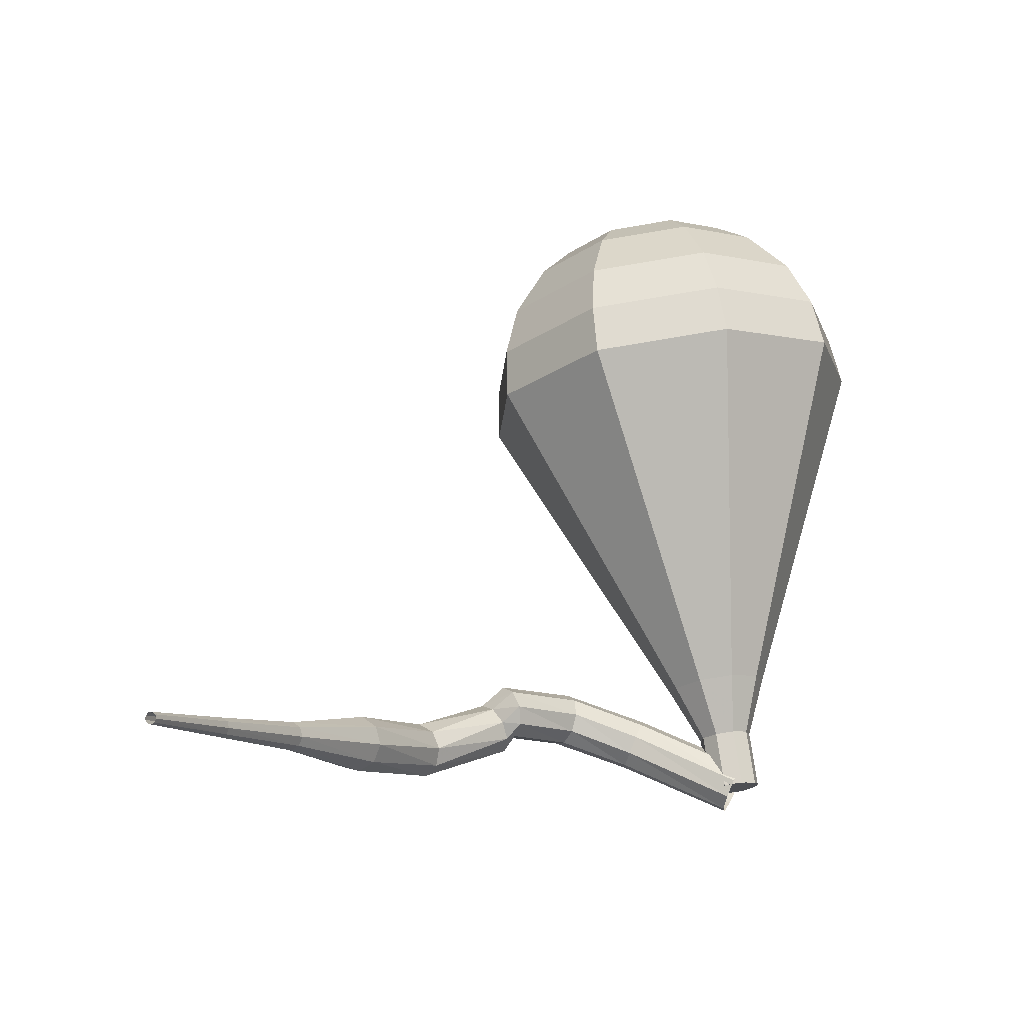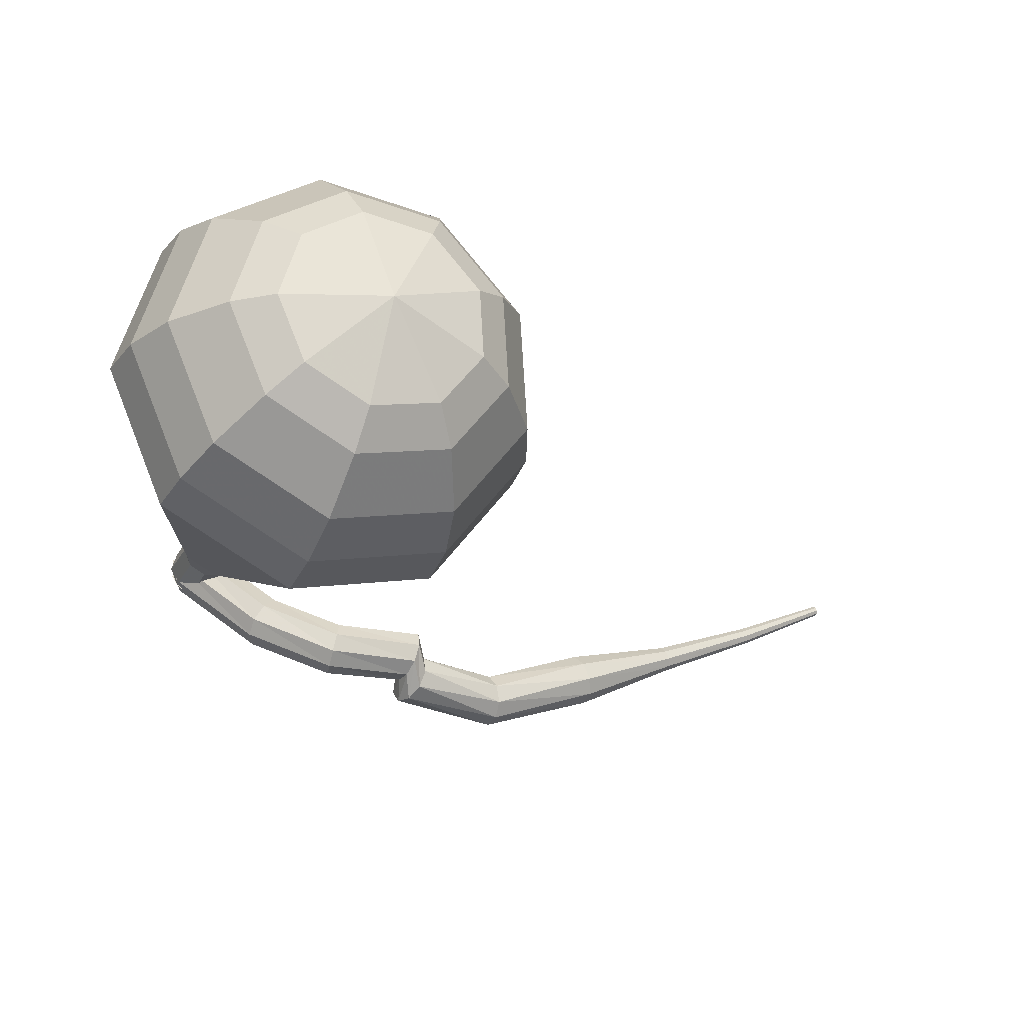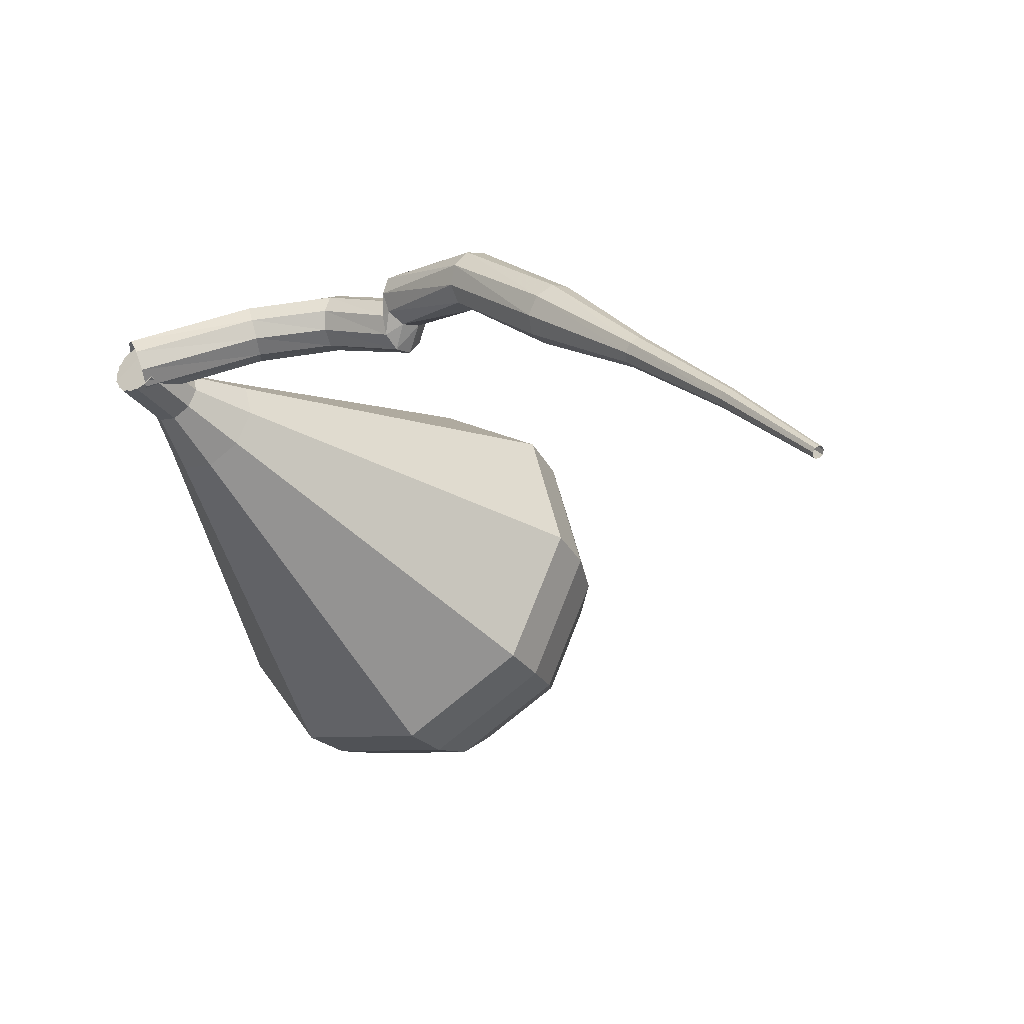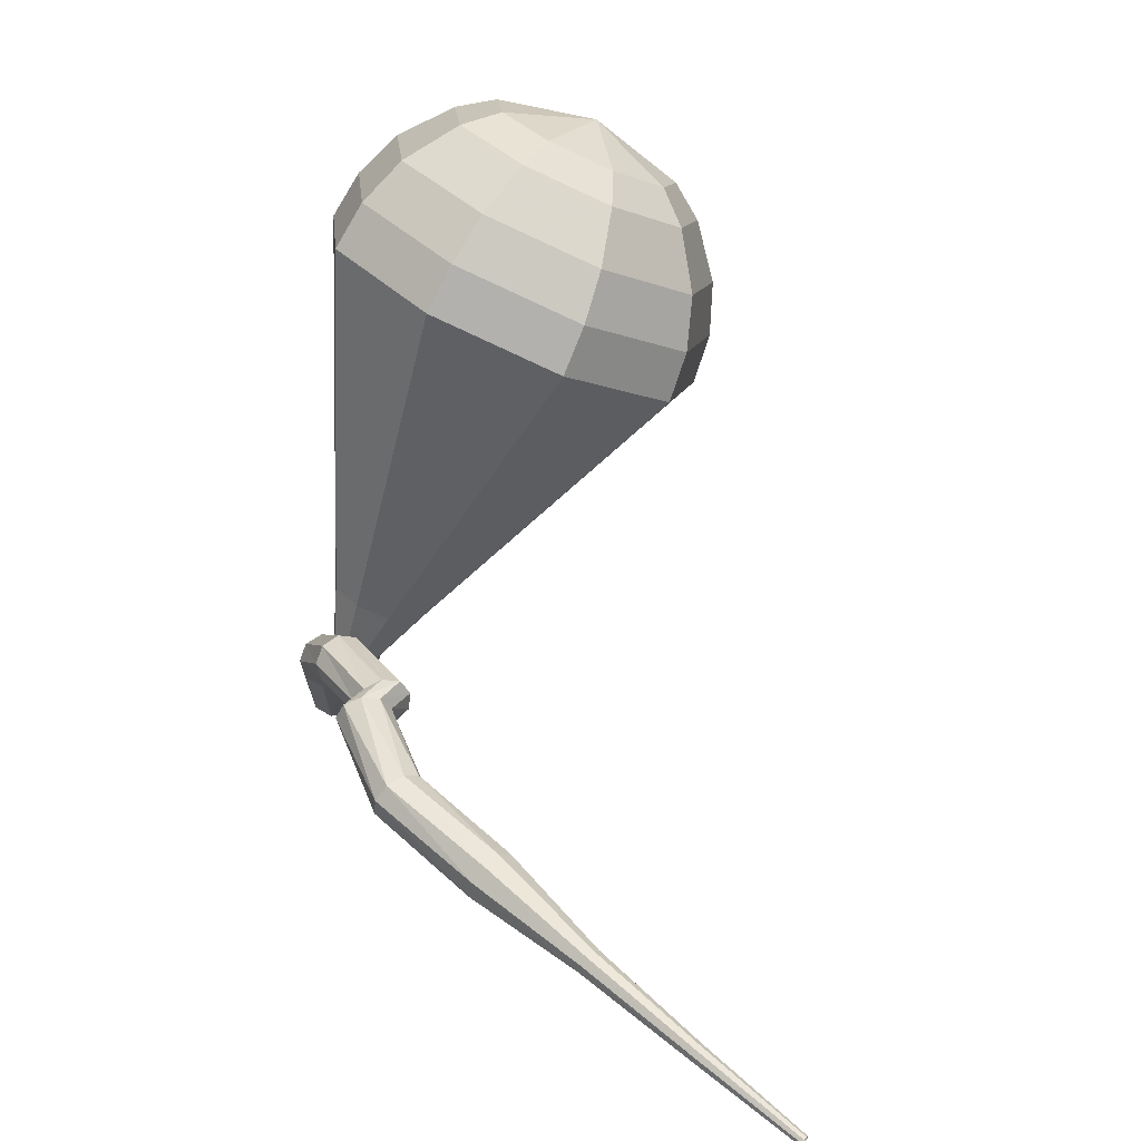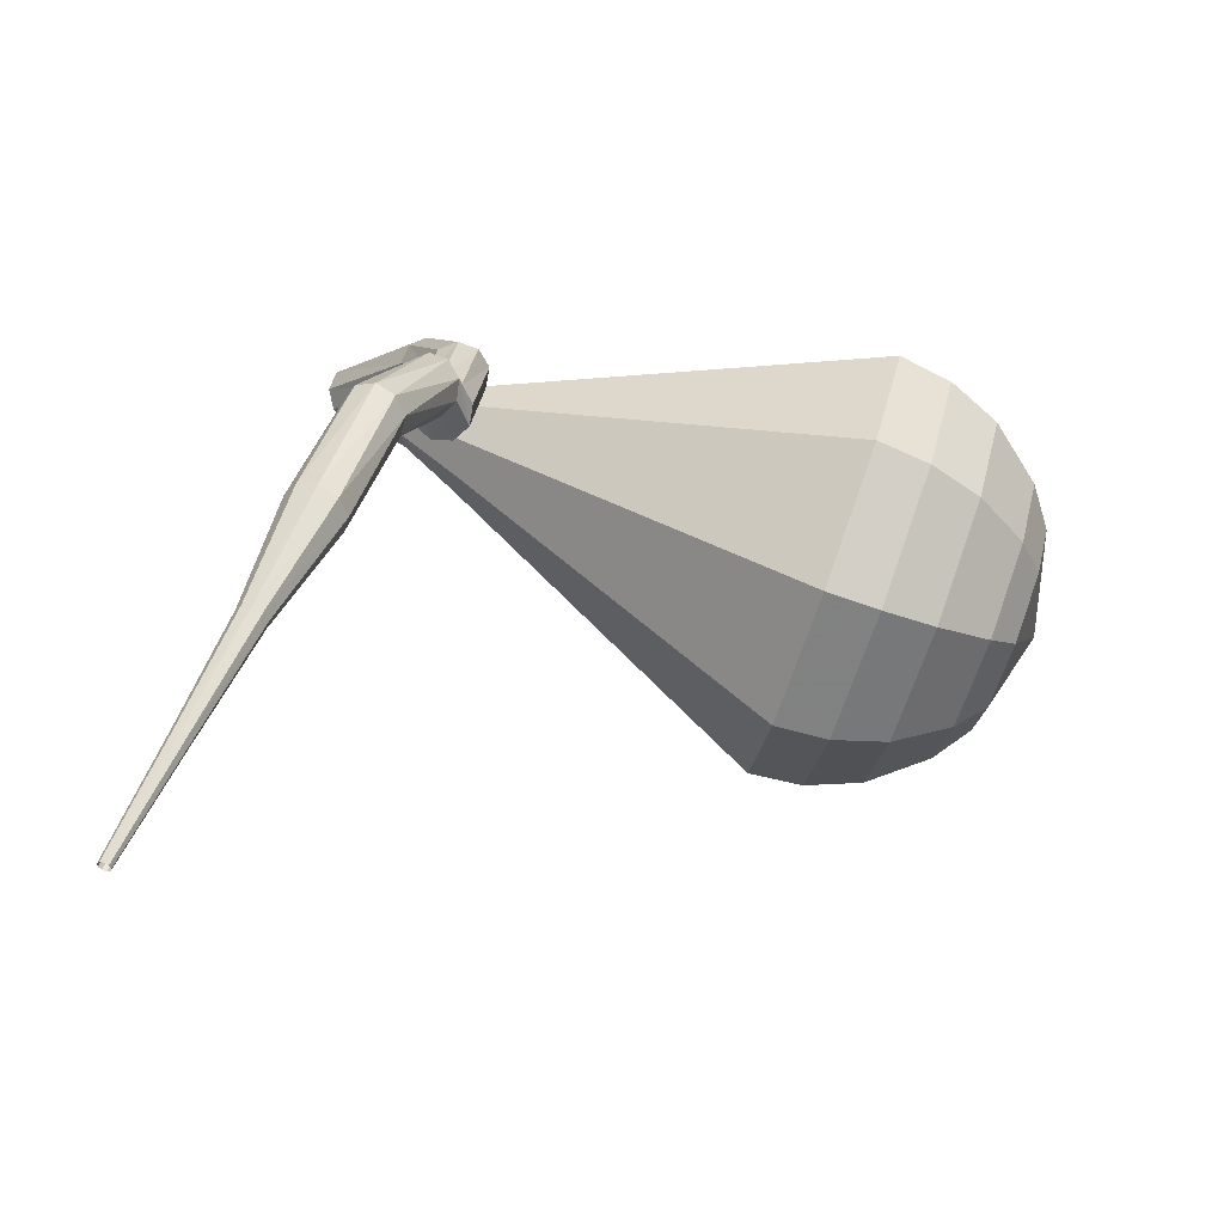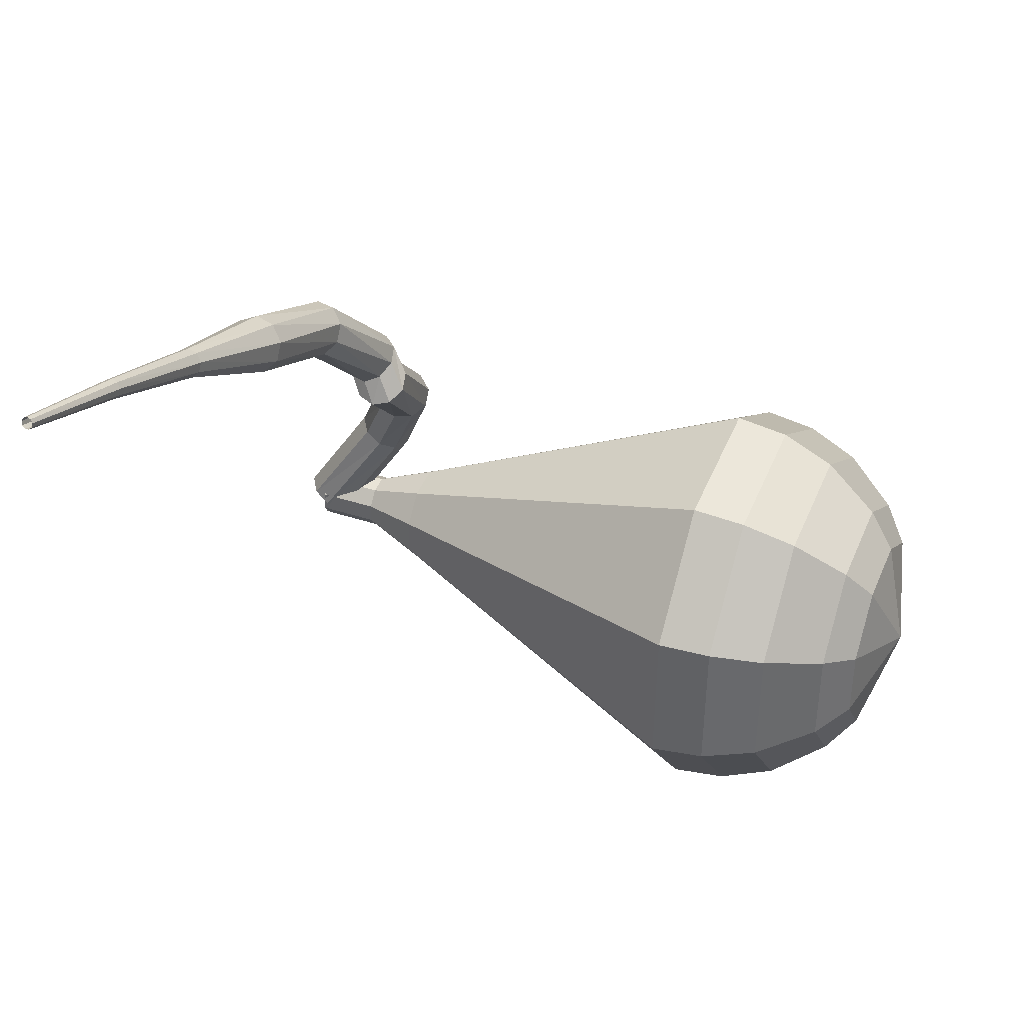
<metadata>
{"format":"obj","ext":"obj","renderer":"f3d","projection":"perspective","resolution":1024,"background":"white","views":[{"elev":-42.8,"azim":-26.2,"up":"+Z"},{"elev":79.3,"azim":-164.5,"up":"+Z"},{"elev":-11.5,"azim":-164.1,"up":"+Y"},{"elev":8.1,"azim":-112.4,"up":"+Z"},{"elev":14.5,"azim":-103.0,"up":"+Y"},{"elev":-18.1,"azim":-96.2,"up":"+Y"}]}
</metadata>
<code>
g tube1
v 156.5 134.3 193.6
v 156.2 134.2 193
v 155.8 133.7 192.7
v 155.6 133 192.8
v 155.7 132.5 193.2
v 155.9 132.4 193.9
v 156.3 132.7 194.3
v 156.6 133.4 194.4
v 156.7 134 194.1
v 156.5 134.3 193.6
v 152.7 135.8 195.5
v 152.4 135.6 194.9
v 152.2 135.1 194.5
v 152 134.4 194.7
v 152.1 133.9 195.1
v 152.3 133.9 195.8
v 152.6 134.3 196.3
v 152.8 134.9 196.4
v 152.9 135.5 196.1
v 152.7 135.8 195.5
v 149.4 136.1 195.9
v 149.5 135.9 195.3
v 149.6 135.3 195
v 149.6 134.7 195.1
v 149.6 134.2 195.6
v 149.5 134.2 196.3
v 149.4 134.6 196.8
v 149.4 135.3 196.9
v 149.4 135.9 196.6
v 149.4 136.1 195.9
v 146.7 135.5 194.9
v 147 135.3 194.3
v 147.1 134.7 194
v 147 134 194.1
v 146.7 133.6 194.6
v 146.4 133.6 195.2
v 146.3 134.1 195.7
v 146.2 134.7 195.8
v 146.4 135.3 195.5
v 146.7 135.5 194.9
v 146.5 136.3 194.5
v 146.9 136 194
v 147 135.4 193.7
v 146.8 134.8 193.8
v 146.4 134.4 194.3
v 146 134.5 194.8
v 145.8 134.9 195.2
v 145.8 135.6 195.3
v 146.1 136.2 195.1
v 146.5 136.3 194.5
v 142.9 136.1 192.4
v 143.3 136 191.8
v 143.6 135.5 191.5
v 143.8 134.8 191.6
v 143.7 134.3 192.1
v 143.3 134.2 192.6
v 142.9 134.5 193.1
v 142.6 135.2 193.2
v 142.6 135.8 192.9
v 142.9 136.1 192.4
v 139.3 133.9 190.2
v 139.7 133.9 189.6
v 140.2 133.5 189.3
v 140.5 132.9 189.4
v 140.5 132.4 189.9
v 140.2 132.2 190.5
v 139.7 132.4 190.9
v 139.3 133 191
v 139.2 133.6 190.7
v 139.3 133.9 190.2
v 136.2 131.4 188
v 136.4 131.4 187.7
v 136.7 131.2 187.5
v 136.8 130.9 187.6
v 136.8 130.6 187.8
v 136.7 130.5 188.1
v 136.5 130.7 188.3
v 136.3 130.9 188.4
v 136.2 131.2 188.2
v 136.2 131.4 188
v 133.1 129 185.7
v 133.2 129 185.5
v 133.4 128.9 185.4
v 133.5 128.7 185.5
v 133.5 128.5 185.6
v 133.4 128.4 185.8
v 133.3 128.5 186
v 133.1 128.7 186
v 133 128.9 185.9
v 133.1 129 185.7
v 130.2 126.5 183.4
v 130.2 126.5 183.3
v 130.3 126.5 183.3
v 130.4 126.4 183.3
v 130.4 126.3 183.4
v 130.4 126.2 183.5
v 130.3 126.2 183.6
v 130.2 126.3 183.6
v 130.1 126.5 183.6
v 130.2 126.5 183.4
f 1 2 12
f 12 11 1
f 2 3 13
f 13 12 2
f 3 4 14
f 14 13 3
f 4 5 15
f 15 14 4
f 5 6 16
f 16 15 5
f 6 7 17
f 17 16 6
f 7 8 18
f 18 17 7
f 8 9 19
f 19 18 8
f 9 10 20
f 20 19 9
f 11 12 22
f 22 21 11
f 12 13 23
f 23 22 12
f 13 14 24
f 24 23 13
f 14 15 25
f 25 24 14
f 15 16 26
f 26 25 15
f 16 17 27
f 27 26 16
f 17 18 28
f 28 27 17
f 18 19 29
f 29 28 18
f 19 20 30
f 30 29 19
f 21 22 32
f 32 31 21
f 22 23 33
f 33 32 22
f 23 24 34
f 34 33 23
f 24 25 35
f 35 34 24
f 25 26 36
f 36 35 25
f 26 27 37
f 37 36 26
f 27 28 38
f 38 37 27
f 28 29 39
f 39 38 28
f 29 30 40
f 40 39 29
f 31 32 42
f 42 41 31
f 32 33 43
f 43 42 32
f 33 34 44
f 44 43 33
f 34 35 45
f 45 44 34
f 35 36 46
f 46 45 35
f 36 37 47
f 47 46 36
f 37 38 48
f 48 47 37
f 38 39 49
f 49 48 38
f 39 40 50
f 50 49 39
f 41 42 52
f 52 51 41
f 42 43 53
f 53 52 42
f 43 44 54
f 54 53 43
f 44 45 55
f 55 54 44
f 45 46 56
f 56 55 45
f 46 47 57
f 57 56 46
f 47 48 58
f 58 57 47
f 48 49 59
f 59 58 48
f 49 50 60
f 60 59 49
f 51 52 62
f 62 61 51
f 52 53 63
f 63 62 52
f 53 54 64
f 64 63 53
f 54 55 65
f 65 64 54
f 55 56 66
f 66 65 55
f 56 57 67
f 67 66 56
f 57 58 68
f 68 67 57
f 58 59 69
f 69 68 58
f 59 60 70
f 70 69 59
f 61 62 72
f 72 71 61
f 62 63 73
f 73 72 62
f 63 64 74
f 74 73 63
f 64 65 75
f 75 74 64
f 65 66 76
f 76 75 65
f 66 67 77
f 77 76 66
f 67 68 78
f 78 77 67
f 68 69 79
f 79 78 68
f 69 70 80
f 80 79 69
f 71 72 82
f 82 81 71
f 72 73 83
f 83 82 72
f 73 74 84
f 84 83 73
f 74 75 85
f 85 84 74
f 75 76 86
f 86 85 75
f 76 77 87
f 87 86 76
f 77 78 88
f 88 87 77
f 78 79 89
f 89 88 78
f 79 80 90
f 90 89 79
f 81 82 92
f 92 91 81
f 82 83 93
f 93 92 82
f 83 84 94
f 94 93 83
f 84 85 95
f 95 94 84
f 85 86 96
f 96 95 85
f 86 87 97
f 97 96 86
f 87 88 98
f 98 97 87
f 88 89 99
f 99 98 88
f 89 90 100
f 100 99 89
v 156.8 132.6 193.6
v 156.3 132.4 193.3
v 155.6 132.6 193.1
v 155.2 133.2 193.2
v 155.3 133.8 193.4
v 155.7 134.2 193.7
v 156.3 134.3 193.9
v 156.9 133.9 194
v 157.1 133.2 193.8
v 156.8 132.6 193.6
v 155.4 134 193.6
v 155.2 133.5 193.3
v 155.4 132.8 193.1
v 156 132.4 193.2
v 156.6 132.5 193.4
v 157 132.9 193.7
v 157 133.6 193.9
v 156.6 134.1 194
v 156 134.3 193.8
v 155.4 134 193.6
v 154.8 133.4 195.4
v 154.5 132.8 195.1
v 154.8 132.2 195
v 155.3 131.8 195
v 156 131.8 195.3
v 156.4 132.3 195.6
v 156.4 132.9 195.8
v 156 133.4 195.9
v 155.3 133.6 195.7
v 154.8 133.4 195.4
v 153.5 133.3 197.3
v 153.1 132.2 196.8
v 153.5 131 196.5
v 154.5 130.3 196.6
v 155.7 130.4 197
v 156.5 131.2 197.6
v 156.5 132.4 198
v 155.8 133.4 198.1
v 154.6 133.8 197.8
v 153.5 133.3 197.3
v 152.2 133.3 199.2
v 151.5 131.7 198.4
v 152.1 129.9 197.9
v 153.7 128.8 198.1
v 155.5 128.9 198.7
v 156.7 130.1 199.6
v 156.7 131.9 200.2
v 155.6 133.5 200.4
v 153.8 134 200
v 152.2 133.3 199.2
v 150.9 133.3 201
v 150 131.1 200
v 150.8 128.7 199.4
v 152.9 127.3 199.6
v 155.3 127.4 200.5
v 156.9 129.1 201.6
v 156.9 131.5 202.5
v 155.4 133.5 202.7
v 153 134.2 202.1
v 150.9 133.3 201
v 148.2 133.2 204.8
v 146.9 130 203.2
v 148.1 126.4 202.3
v 151.3 124.2 202.6
v 154.9 124.4 203.9
v 157.3 126.9 205.6
v 157.3 130.5 206.9
v 155 133.6 207.2
v 151.4 134.7 206.4
v 148.2 133.2 204.8
v 145.6 133.2 208.5
v 143.9 128.9 206.4
v 145.5 124.1 205.2
v 149.7 121.2 205.6
v 154.5 121.5 207.4
v 157.7 124.8 209.6
v 157.7 129.6 211.4
v 154.6 133.7 211.8
v 149.8 135.1 210.6
v 145.6 133.2 208.5
v 145.2 132.4 210.2
v 143.5 128.2 208.1
v 145.1 123.7 207
v 149.1 120.8 207.4
v 153.8 121.1 209.1
v 156.9 124.3 211.3
v 156.9 128.9 213
v 154 132.9 213.4
v 149.3 134.3 212.3
v 145.2 132.4 210.2
v 145.2 131.3 211.9
v 143.7 127.5 210
v 145.1 123.4 209
v 148.7 120.9 209.4
v 152.9 121.1 210.9
v 155.6 124 212.8
v 155.7 128.2 214.4
v 153 131.7 214.7
v 148.8 132.9 213.7
v 145.2 131.3 211.9
v 145.7 129.6 213.5
v 144.5 126.8 212.1
v 145.6 123.6 211.4
v 148.4 121.7 211.6
v 151.6 121.9 212.8
v 153.7 124.1 214.3
v 153.7 127.3 215.4
v 151.7 129.9 215.7
v 148.5 130.9 215
v 145.7 129.6 213.5
v 146.4 128.4 214.4
v 145.5 126.3 213.3
v 146.3 124 212.8
v 148.3 122.6 213
v 150.7 122.7 213.8
v 152.2 124.3 214.9
v 152.2 126.7 215.8
v 150.7 128.6 216
v 148.4 129.3 215.4
v 146.4 128.4 214.4
v 148.7 125.6 215.2
v 148.7 125.6 215.2
v 148.7 125.6 215.2
v 148.7 125.6 215.2
v 148.7 125.6 215.2
v 148.7 125.6 215.2
v 148.7 125.6 215.2
v 148.7 125.6 215.2
v 148.7 125.6 215.2
v 148.7 125.6 215.2
f 101 102 112
f 112 111 101
f 102 103 113
f 113 112 102
f 103 104 114
f 114 113 103
f 104 105 115
f 115 114 104
f 105 106 116
f 116 115 105
f 106 107 117
f 117 116 106
f 107 108 118
f 118 117 107
f 108 109 119
f 119 118 108
f 109 110 120
f 120 119 109
f 111 112 122
f 122 121 111
f 112 113 123
f 123 122 112
f 113 114 124
f 124 123 113
f 114 115 125
f 125 124 114
f 115 116 126
f 126 125 115
f 116 117 127
f 127 126 116
f 117 118 128
f 128 127 117
f 118 119 129
f 129 128 118
f 119 120 130
f 130 129 119
f 121 122 132
f 132 131 121
f 122 123 133
f 133 132 122
f 123 124 134
f 134 133 123
f 124 125 135
f 135 134 124
f 125 126 136
f 136 135 125
f 126 127 137
f 137 136 126
f 127 128 138
f 138 137 127
f 128 129 139
f 139 138 128
f 129 130 140
f 140 139 129
f 131 132 142
f 142 141 131
f 132 133 143
f 143 142 132
f 133 134 144
f 144 143 133
f 134 135 145
f 145 144 134
f 135 136 146
f 146 145 135
f 136 137 147
f 147 146 136
f 137 138 148
f 148 147 137
f 138 139 149
f 149 148 138
f 139 140 150
f 150 149 139
f 141 142 152
f 152 151 141
f 142 143 153
f 153 152 142
f 143 144 154
f 154 153 143
f 144 145 155
f 155 154 144
f 145 146 156
f 156 155 145
f 146 147 157
f 157 156 146
f 147 148 158
f 158 157 147
f 148 149 159
f 159 158 148
f 149 150 160
f 160 159 149
f 151 152 162
f 162 161 151
f 152 153 163
f 163 162 152
f 153 154 164
f 164 163 153
f 154 155 165
f 165 164 154
f 155 156 166
f 166 165 155
f 156 157 167
f 167 166 156
f 157 158 168
f 168 167 157
f 158 159 169
f 169 168 158
f 159 160 170
f 170 169 159
f 161 162 172
f 172 171 161
f 162 163 173
f 173 172 162
f 163 164 174
f 174 173 163
f 164 165 175
f 175 174 164
f 165 166 176
f 176 175 165
f 166 167 177
f 177 176 166
f 167 168 178
f 178 177 167
f 168 169 179
f 179 178 168
f 169 170 180
f 180 179 169
f 171 172 182
f 182 181 171
f 172 173 183
f 183 182 172
f 173 174 184
f 184 183 173
f 174 175 185
f 185 184 174
f 175 176 186
f 186 185 175
f 176 177 187
f 187 186 176
f 177 178 188
f 188 187 177
f 178 179 189
f 189 188 178
f 179 180 190
f 190 189 179
f 181 182 192
f 192 191 181
f 182 183 193
f 193 192 182
f 183 184 194
f 194 193 183
f 184 185 195
f 195 194 184
f 185 186 196
f 196 195 185
f 186 187 197
f 197 196 186
f 187 188 198
f 198 197 187
f 188 189 199
f 199 198 188
f 189 190 200
f 200 199 189
f 191 192 202
f 202 201 191
f 192 193 203
f 203 202 192
f 193 194 204
f 204 203 193
f 194 195 205
f 205 204 194
f 195 196 206
f 206 205 195
f 196 197 207
f 207 206 196
f 197 198 208
f 208 207 197
f 198 199 209
f 209 208 198
f 199 200 210
f 210 209 199
f 201 202 212
f 212 211 201
f 202 203 213
f 213 212 202
f 203 204 214
f 214 213 203
f 204 205 215
f 215 214 204
f 205 206 216
f 216 215 205
f 206 207 217
f 217 216 206
f 207 208 218
f 218 217 207
f 208 209 219
f 219 218 208
f 209 210 220
f 220 219 209
f 211 212 222
f 222 221 211
f 212 213 223
f 223 222 212
f 213 214 224
f 224 223 213
f 214 215 225
f 225 224 214
f 215 216 226
f 226 225 215
f 216 217 227
f 227 226 216
f 217 218 228
f 228 227 217
f 218 219 229
f 229 228 218
f 219 220 230
f 230 229 219
g

</code>
